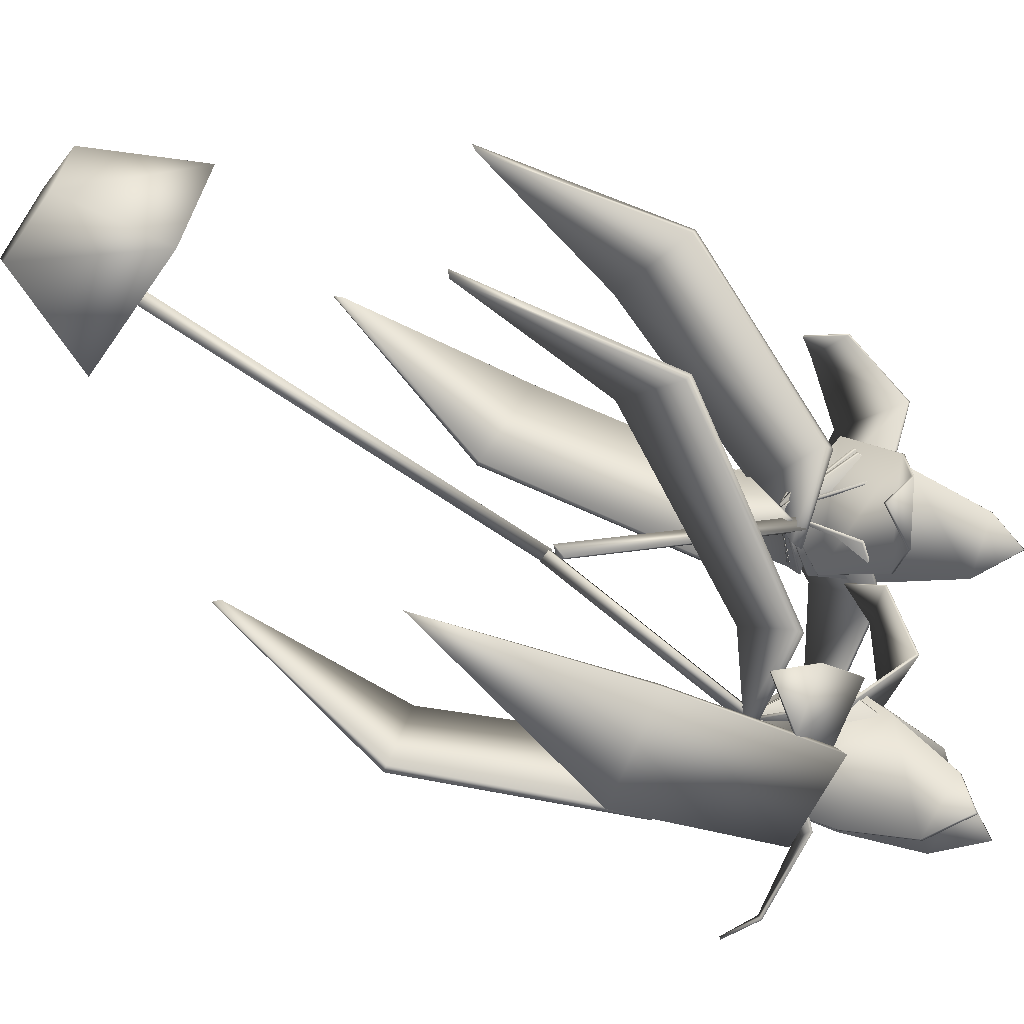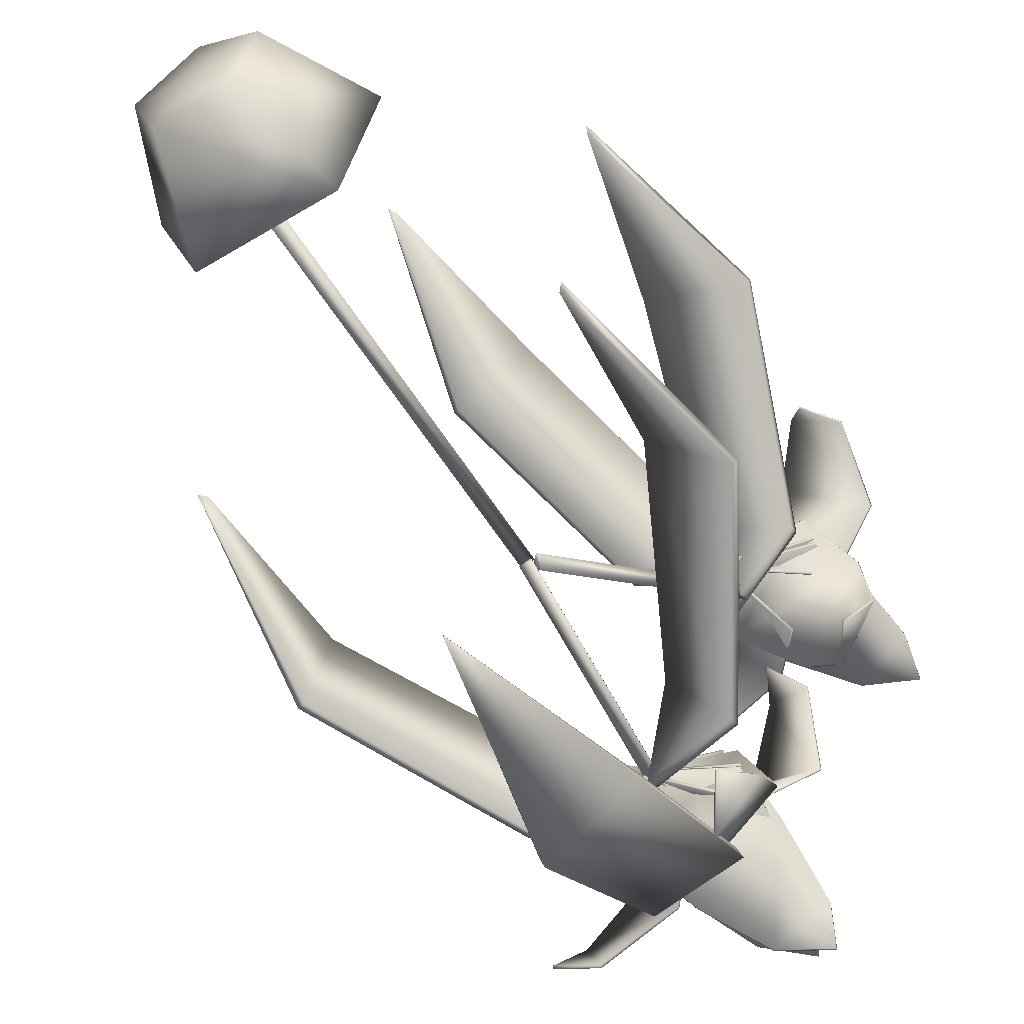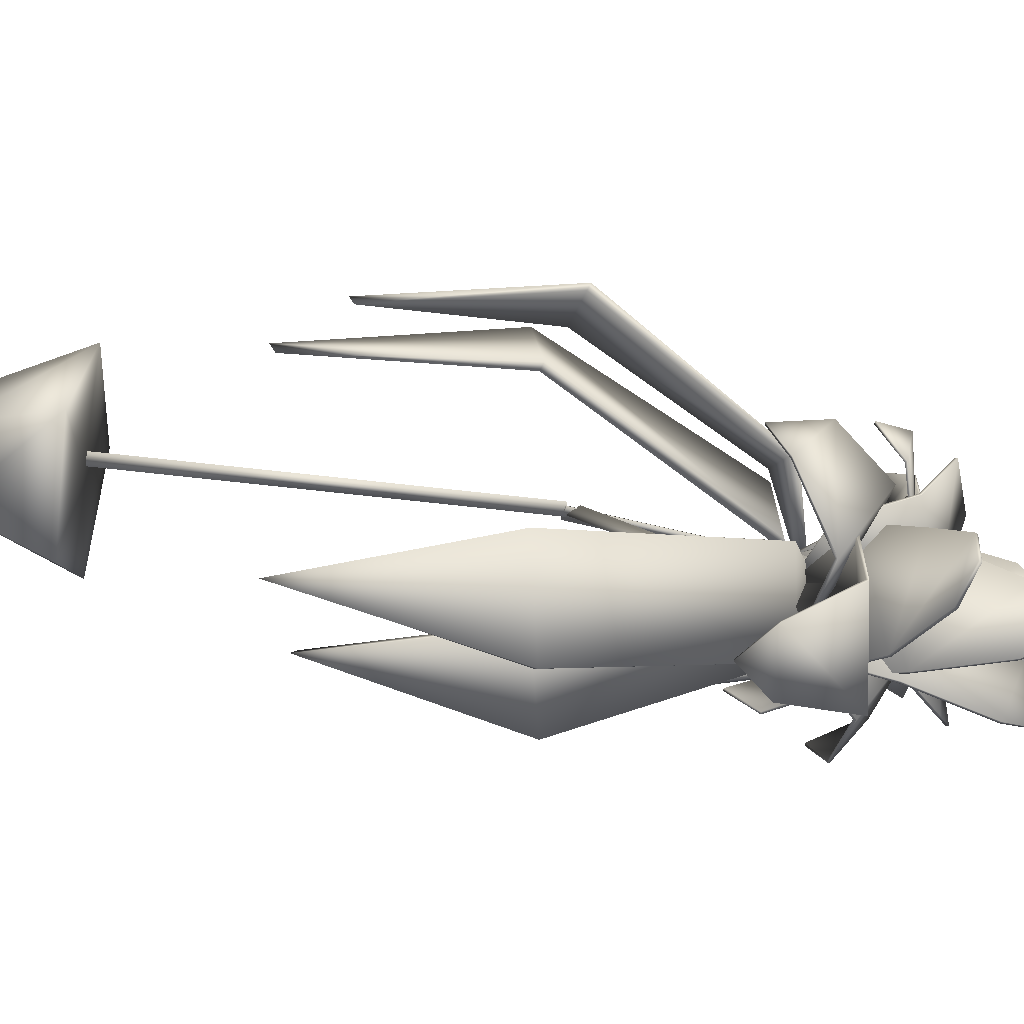
<metadata>
{"format":"obj","ext":"obj","renderer":"f3d","projection":"perspective","resolution":1024,"background":"white","views":[{"elev":-64.5,"azim":54.8,"up":"+Z"},{"elev":-55.9,"azim":31.1,"up":"+Z"},{"elev":67.9,"azim":96.5,"up":"+Z"}]}
</metadata>
<code>
v 0.2122 0.8579 0.4406
v 0.2544 0.8741 0.4377
v 0.3375 0.8542 0.449
v 0.3776 0.8006 0.4394
v 0.3444 0.7326 0.4802
v 0.3158 0.7585 0.544
v 0.2837 0.8258 0.5388
v 0.229 0.8576 0.4941
v 0.2137 0.8553 0.4406
v 0.255 0.8712 0.4371
v 0.336 0.8521 0.4474
v 0.3752 0.8002 0.4377
v 0.3419 0.7338 0.4791
v 0.3132 0.7585 0.5425
v 0.2822 0.8237 0.5372
v 0.2295 0.8548 0.4934
v 0.266 0.6966 0.5994
v 0.2999 0.717 0.6191
v 0.367 0.7575 0.5951
v 0.4043 0.7413 0.5448
v 0.3491 0.7309 0.4815
v 0.3031 0.7884 0.4809
v 0.2805 0.8013 0.5468
v 0.2525 0.7489 0.5905
v 0.2643 0.696 0.6018
v 0.2987 0.7176 0.6217
v 0.3677 0.7601 0.5963
v 0.406 0.7435 0.5437
v 0.3508 0.7316 0.4791
v 0.3049 0.7903 0.4795
v 0.2811 0.804 0.548
v 0.2514 0.7498 0.5932
v 0.4588 0.6879 0.6025
v 0.4856 0.7193 0.5966
v 0.4753 0.7914 0.5568
v 0.4291 0.7944 0.4827
v 0.3455 0.7326 0.4798
v 0.3258 0.7737 0.5571
v 0.3939 0.7788 0.6273
v 0.4378 0.7181 0.639
v 0.4599 0.688 0.6039
v 0.4871 0.7196 0.5985
v 0.4764 0.7938 0.5586
v 0.4285 0.7974 0.4824
v 0.3437 0.7339 0.4779
v 0.3249 0.7765 0.5565
v 0.395 0.7812 0.629
v 0.4394 0.7186 0.6411
v 0.3847 0.8556 0.6643
v 0.4088 0.8446 0.6281
v 0.4239 0.8067 0.5519
v 0.4252 0.76 0.5036
v 0.3479 0.7318 0.4801
v 0.2985 0.7814 0.5047
v 0.3182 0.8305 0.5571
v 0.3461 0.8568 0.6243
v 0.3853 0.8585 0.664
v 0.4094 0.8474 0.6275
v 0.4244 0.8091 0.5502
v 0.4256 0.7617 0.5013
v 0.3481 0.733 0.4774
v 0.2987 0.7831 0.5022
v 0.3187 0.8329 0.5554
v 0.3467 0.8597 0.6235
v 0.3999 0.9421 0.5778
v 0.419 0.9045 0.5619
v 0.4268 0.8251 0.5265
v 0.4257 0.7632 0.4984
v 0.2987 0.7837 0.501
v 0.3211 0.8488 0.5316
v 0.3555 0.9121 0.562
v 0.4 0.9433 0.5751
v 0.4192 0.9058 0.5592
v 0.4269 0.8263 0.5237
v 0.4259 0.7644 0.4957
v 0.2989 0.7849 0.4983
v 0.3212 0.85 0.5289
v 0.3556 0.9134 0.5593
v 0.442 0.7631 0.3627
v 0.4657 0.7808 0.3969
v 0.4541 0.7927 0.4803
v 0.4229 0.7498 0.5213
v 0.3492 0.7308 0.4816
v 0.3196 0.7958 0.46
v 0.3708 0.8378 0.4274
v 0.4161 0.8121 0.3714
v 0.4401 0.7625 0.365
v 0.4639 0.779 0.3985
v 0.4534 0.7901 0.479
v 0.4238 0.7485 0.5187
v 0.3509 0.7314 0.4793
v 0.3208 0.7949 0.4574
v 0.3701 0.8352 0.4262
v 0.4142 0.8102 0.3726
v 0.4437 0.9404 0.475
v 0.4493 0.9026 0.4991
v 0.4338 0.8201 0.5239
v 0.4212 0.7532 0.5221
v 0.349 0.7311 0.4812
v 0.3088 0.7935 0.4744
v 0.3411 0.861 0.4853
v 0.3915 0.9207 0.4788
v 0.444 0.9386 0.4726
v 0.4498 0.9012 0.4965
v 0.4347 0.8196 0.5211
v 0.4224 0.7535 0.5195
v 0.3503 0.7319 0.4786
v 0.3101 0.7939 0.4717
v 0.342 0.8605 0.4824
v 0.392 0.9194 0.4761
v 0.1029 0.8229 0.1593
v 0.1451 0.8336 0.1468
v 0.2282 0.8254 0.1682
v 0.2683 0.7778 0.1946
v 0.2352 0.751 0.2693
v 0.2065 0.8114 0.3023
v 0.1744 0.8602 0.2557
v 0.1198 0.8566 0.2008
v 0.1043 0.8209 0.161
v 0.1457 0.831 0.1482
v 0.2267 0.8228 0.1683
v 0.2658 0.7765 0.1936
v 0.2326 0.7511 0.2676
v 0.204 0.8104 0.3011
v 0.1729 0.8576 0.2558
v 0.1201 0.8539 0.2022
v 0.1567 0.7985 0.3843
v 0.1907 0.8268 0.3866
v 0.2578 0.8429 0.3425
v 0.2949 0.7985 0.3138
v 0.2399 0.7505 0.2713
v 0.1938 0.7945 0.2345
v 0.1712 0.8463 0.2773
v 0.1431 0.8334 0.3444
v 0.1551 0.7995 0.3865
v 0.1895 0.829 0.3883
v 0.2584 0.8457 0.3417
v 0.2967 0.7996 0.3116
v 0.2415 0.7495 0.269
v 0.1956 0.7952 0.2322
v 0.1719 0.8491 0.2766
v 0.1421 0.8357 0.3458
v 0.3494 0.7937 0.3922
v 0.3762 0.8143 0.3678
v 0.366 0.845 0.2914
v 0.3198 0.8004 0.2321
v 0.2363 0.7507 0.269
v 0.2166 0.8314 0.3028
v 0.2846 0.8798 0.3538
v 0.3285 0.8403 0.4014
v 0.3505 0.7946 0.3932
v 0.3778 0.8158 0.369
v 0.3671 0.848 0.2912
v 0.3191 0.8026 0.23
v 0.2344 0.7505 0.2667
v 0.2157 0.8332 0.3006
v 0.2857 0.8828 0.3537
v 0.3301 0.8419 0.4026
v 0.2754 0.9626 0.3341
v 0.2995 0.9312 0.3129
v 0.3146 0.8538 0.2779
v 0.3159 0.787 0.2701
v 0.2387 0.7503 0.2697
v 0.1892 0.8042 0.2573
v 0.209 0.8754 0.267
v 0.2369 0.9383 0.3023
v 0.276 0.9647 0.332
v 0.3001 0.933 0.3106
v 0.315 0.8545 0.2751
v 0.3162 0.7869 0.2672
v 0.2388 0.7496 0.2669
v 0.1895 0.804 0.2544
v 0.2095 0.8762 0.2641
v 0.2375 0.9401 0.2999
v 0.2905 0.975 0.2124
v 0.3097 0.9358 0.2237
v 0.3175 0.8518 0.2466
v 0.3164 0.7862 0.264
v 0.1895 0.8037 0.2531
v 0.2119 0.8735 0.2355
v 0.2463 0.9418 0.219
v 0.2907 0.9742 0.2095
v 0.3099 0.9351 0.2208
v 0.3176 0.8511 0.2437
v 0.3165 0.7855 0.2611
v 0.1897 0.8029 0.2502
v 0.2119 0.8727 0.2327
v 0.2464 0.941 0.2161
v 0.3326 0.7002 0.1589
v 0.3564 0.7357 0.1743
v 0.3447 0.7975 0.2313
v 0.3135 0.7902 0.2902
v 0.2399 0.7505 0.2715
v 0.2104 0.7871 0.2136
v 0.2614 0.7991 0.1619
v 0.3068 0.7437 0.1347
v 0.3308 0.7013 0.1611
v 0.3546 0.7352 0.1766
v 0.3441 0.7947 0.232
v 0.3146 0.7877 0.289
v 0.2417 0.7495 0.2693
v 0.2115 0.7847 0.2122
v 0.2607 0.7962 0.1626
v 0.3049 0.743 0.1369
v 0.3343 0.9086 0.1338
v 0.34 0.8945 0.1763
v 0.3244 0.8464 0.2477
v 0.3119 0.7935 0.2887
v 0.2397 0.7504 0.271
v 0.1996 0.7945 0.2262
v 0.2318 0.8535 0.1919
v 0.2821 0.8957 0.1491
v 0.3346 0.9057 0.133
v 0.3405 0.8918 0.1752
v 0.3254 0.8442 0.2459
v 0.3131 0.792 0.2865
v 0.2411 0.7494 0.2685
v 0.2008 0.7931 0.2239
v 0.2328 0.8514 0.1901
v 0.2826 0.893 0.1479
v 0.2948 0.025 0.2946
v 0.313 0.025 0.3638
v 0.2528 0.025 0.4024
v 0.1973 0.025 0.3571
v 0.2234 0.025 0.2904
v 0.3264 0.1284 0.2559
v 0.3595 0.1284 0.3819
v 0.2499 0.1284 0.4524
v 0.149 0.1284 0.3697
v 0.1963 0.1284 0.2484
v 0.2562 0.025 0.3417
v 0.2562 0.1284 0.3417
v 0.1647 0.7317 0.3121
v 0.2293 0.7496 0.2448
v 0.138 0.7207 0.2217
v 0.03286 0.5259 0.2549
v 0.05857 0.3352 0.3099
v 0.04499 0.5422 0.3572
v 0.1619 0.7422 0.3124
v 0.2293 0.7608 0.2448
v 0.1344 0.7307 0.2221
v 0.025 0.5282 0.2557
v 0.05158 0.3298 0.3106
v 0.03729 0.5451 0.3579
v 0.3367 0.711 0.5416
v 0.3541 0.7287 0.45
v 0.265 0.6999 0.4804
v 0.195 0.5052 0.5655
v 0.2466 0.3143 0.5976
v 0.2608 0.5214 0.6447
v 0.3344 0.7215 0.5434
v 0.3541 0.74 0.45
v 0.2622 0.7099 0.4826
v 0.1888 0.5074 0.5704
v 0.241 0.309 0.6019
v 0.2549 0.5244 0.6495
v 0.2514 0.5585 0.332
v 0.2419 0.5572 0.3415
v 0.2527 0.5458 0.342
v 0.3539 0.7555 0.4488
v 0.3444 0.7542 0.4584
v 0.3552 0.7428 0.4588
v 0.3511 0.7508 0.4553
v 0.2487 0.5539 0.3385
v 0.2513 0.5415 0.3266
v 0.2379 0.542 0.3284
v 0.2456 0.5459 0.3451
v 0.2518 0.8246 0.2413
v 0.2383 0.825 0.2431
v 0.2461 0.829 0.2599
v 0.2454 0.8261 0.2481
v 0.2449 0.5432 0.3334
v 0.4164 0.7317 0.4913
v 0.3386 0.7496 0.4398
v 0.3322 0.7207 0.5337
v 0.3836 0.5259 0.6313
v 0.4331 0.3352 0.5961
v 0.4821 0.5422 0.601
v 0.4171 0.7422 0.4941
v 0.3386 0.7608 0.4398
v 0.3331 0.7307 0.5371
v 0.3857 0.5282 0.6389
v 0.435 0.3298 0.6029
v 0.4841 0.5451 0.6086
v 0.2089 0.8033 0.1603
v 0.246 0.8211 0.2458
v 0.3025 0.7922 0.1706
v 0.3125 0.5974 0.06072
v 0.2519 0.4067 0.06325
v 0.2135 0.6137 0.03241
v 0.2097 0.8138 0.1575
v 0.246 0.8323 0.2458
v 0.3035 0.8023 0.1671
v 0.3149 0.5998 0.05323
v 0.254 0.4013 0.05654
v 0.2159 0.6167 0.025
v 0.2387 0.1053 0.3284
v 0.24 0.1053 0.3418
v 0.2511 0.1053 0.334
v 0.2387 0.5458 0.3284
v 0.24 0.5458 0.3418
v 0.2511 0.5458 0.334
v 0.2433 0.5458 0.3347
v 0.2433 0.1053 0.3347
v 0.336 0.7317 0.2591
v 0.2432 0.7496 0.2506
v 0.2819 0.7207 0.3363
v 0.3734 0.5259 0.3979
v 0.4004 0.3352 0.3435
v 0.4459 0.5422 0.3247
v 0.338 0.7422 0.2612
v 0.2432 0.7608 0.2506
v 0.2844 0.7307 0.3389
v 0.3788 0.5282 0.4035
v 0.4052 0.3298 0.3485
v 0.4512 0.5451 0.3303
f 8 1 2
f 8 2 3
f 7 8 3
f 6 7 3
f 6 3 4
f 6 4 5
f 10 2 1
f 9 10 1
f 11 3 2
f 10 11 2
f 12 4 3
f 11 12 3
f 13 5 4
f 12 13 4
f 14 6 5
f 13 14 5
f 15 7 6
f 14 15 6
f 16 8 7
f 15 16 7
f 9 1 8
f 16 9 8
f 10 9 16
f 11 10 16
f 11 16 15
f 11 15 14
f 12 11 14
f 13 12 14
f 24 17 18
f 24 18 19
f 23 24 19
f 22 23 19
f 22 19 20
f 22 20 21
f 26 18 17
f 25 26 17
f 27 19 18
f 26 27 18
f 28 20 19
f 27 28 19
f 29 21 20
f 28 29 20
f 30 22 21
f 29 30 21
f 31 23 22
f 30 31 22
f 32 24 23
f 31 32 23
f 25 17 24
f 32 25 24
f 26 25 32
f 27 26 32
f 27 32 31
f 27 31 30
f 28 27 30
f 29 28 30
f 40 33 34
f 40 34 35
f 39 40 35
f 38 39 35
f 38 35 36
f 38 36 37
f 42 34 33
f 41 42 33
f 43 35 34
f 42 43 34
f 44 36 35
f 43 44 35
f 45 37 36
f 44 45 36
f 46 38 37
f 45 46 37
f 47 39 38
f 46 47 38
f 48 40 39
f 47 48 39
f 41 33 40
f 48 41 40
f 42 41 48
f 43 42 48
f 43 48 47
f 43 47 46
f 44 43 46
f 45 44 46
f 56 49 50
f 56 50 51
f 55 56 51
f 54 55 51
f 54 51 52
f 54 52 53
f 58 50 49
f 57 58 49
f 59 51 50
f 58 59 50
f 60 52 51
f 59 60 51
f 61 53 52
f 60 61 52
f 62 54 53
f 63 55 54
f 62 63 54
f 64 56 55
f 63 64 55
f 57 49 56
f 64 57 56
f 58 57 64
f 59 58 64
f 59 64 63
f 59 63 62
f 60 59 62
f 61 60 62
f 65 71 66
f 71 67 66
f 67 71 70
f 70 69 67
f 67 69 68
f 69 53 68
f 66 73 65
f 65 73 72
f 67 74 66
f 73 66 74
f 68 75 67
f 75 74 67
f 53 61 68
f 75 68 61
f 69 76 53
f 70 77 69
f 76 69 77
f 70 71 78
f 78 77 70
f 71 65 72
f 71 72 78
f 78 72 73
f 73 74 78
f 78 74 77
f 76 77 74
f 76 74 75
f 75 61 76
f 86 79 80
f 86 80 81
f 85 86 81
f 84 85 81
f 84 81 82
f 84 82 83
f 88 80 79
f 87 88 79
f 89 81 80
f 88 89 80
f 90 82 81
f 89 90 81
f 91 83 82
f 90 91 82
f 92 84 83
f 91 92 83
f 93 85 84
f 92 93 84
f 94 86 85
f 93 94 85
f 87 79 86
f 94 87 86
f 88 87 94
f 89 88 94
f 89 94 93
f 89 93 92
f 90 89 92
f 91 90 92
f 102 95 96
f 102 96 97
f 101 102 97
f 100 101 97
f 100 97 98
f 100 98 99
f 104 96 95
f 103 104 95
f 105 97 96
f 104 105 96
f 106 98 97
f 105 106 97
f 107 99 98
f 106 107 98
f 108 100 99
f 107 108 99
f 109 101 100
f 108 109 100
f 110 102 101
f 109 110 101
f 103 95 102
f 110 103 102
f 104 103 110
f 105 104 110
f 105 110 109
f 105 109 108
f 106 105 108
f 107 106 108
f 118 111 112
f 118 112 113
f 117 118 113
f 116 117 113
f 116 113 114
f 116 114 115
f 120 112 111
f 119 120 111
f 121 113 112
f 120 121 112
f 122 114 113
f 121 122 113
f 123 115 114
f 122 123 114
f 124 116 115
f 123 124 115
f 125 117 116
f 124 125 116
f 126 118 117
f 125 126 117
f 119 111 118
f 126 119 118
f 120 119 126
f 121 120 126
f 121 126 125
f 121 125 124
f 122 121 124
f 123 122 124
f 134 127 128
f 134 128 129
f 133 134 129
f 132 133 129
f 132 129 130
f 132 130 131
f 136 128 127
f 135 136 127
f 137 129 128
f 136 137 128
f 138 130 129
f 137 138 129
f 139 131 130
f 138 139 130
f 140 132 131
f 139 140 131
f 141 133 132
f 140 141 132
f 142 134 133
f 141 142 133
f 135 127 134
f 142 135 134
f 136 135 142
f 137 136 142
f 137 142 141
f 137 141 140
f 138 137 140
f 139 138 140
f 150 143 144
f 150 144 145
f 149 150 145
f 148 149 145
f 148 145 146
f 148 146 147
f 152 144 143
f 151 152 143
f 153 145 144
f 152 153 144
f 154 146 145
f 153 154 145
f 155 147 146
f 154 155 146
f 156 148 147
f 155 156 147
f 157 149 148
f 156 157 148
f 158 150 149
f 157 158 149
f 151 143 150
f 158 151 150
f 152 151 158
f 153 152 158
f 153 158 157
f 153 157 156
f 154 153 156
f 155 154 156
f 166 159 160
f 166 160 161
f 165 166 161
f 164 165 161
f 164 161 162
f 164 162 163
f 168 160 159
f 167 168 159
f 169 161 160
f 168 169 160
f 170 162 161
f 169 170 161
f 171 163 162
f 170 171 162
f 172 164 163
f 173 165 164
f 172 173 164
f 174 166 165
f 173 174 165
f 167 159 166
f 174 167 166
f 168 167 174
f 169 168 174
f 169 174 173
f 169 173 172
f 170 169 172
f 171 170 172
f 175 181 176
f 181 177 176
f 177 181 180
f 180 179 177
f 177 179 178
f 179 163 178
f 176 183 175
f 175 183 182
f 177 184 176
f 183 176 184
f 178 185 177
f 185 184 177
f 163 171 178
f 185 178 171
f 179 186 163
f 180 187 179
f 186 179 187
f 180 181 188
f 188 187 180
f 181 175 182
f 181 182 188
f 188 182 183
f 183 184 188
f 188 184 187
f 186 187 184
f 186 184 185
f 185 171 186
f 196 189 190
f 196 190 191
f 195 196 191
f 194 195 191
f 194 191 192
f 194 192 193
f 198 190 189
f 197 198 189
f 199 191 190
f 198 199 190
f 200 192 191
f 199 200 191
f 201 193 192
f 200 201 192
f 202 194 193
f 201 202 193
f 203 195 194
f 202 203 194
f 204 196 195
f 203 204 195
f 197 189 196
f 204 197 196
f 198 197 204
f 199 198 204
f 199 204 203
f 199 203 202
f 200 199 202
f 201 200 202
f 212 205 206
f 212 206 207
f 211 212 207
f 210 211 207
f 210 207 208
f 210 208 209
f 214 206 205
f 213 214 205
f 215 207 206
f 214 215 206
f 216 208 207
f 215 216 207
f 217 209 208
f 216 217 208
f 218 210 209
f 217 218 209
f 219 211 210
f 218 219 210
f 220 212 211
f 219 220 211
f 213 205 212
f 220 213 212
f 214 213 220
f 215 214 220
f 215 220 219
f 215 219 218
f 216 215 218
f 217 216 218
f 231 222 221
f 231 223 222
f 231 224 223
f 231 225 224
f 231 221 225
f 227 226 221
f 222 227 221
f 228 227 222
f 223 228 222
f 229 228 223
f 224 229 223
f 230 229 224
f 225 230 224
f 226 230 225
f 221 226 225
f 227 232 226
f 228 232 227
f 229 232 228
f 230 232 229
f 226 232 230
f 236 237 238
f 233 234 235
f 236 238 233
f 235 236 233
f 240 234 233
f 239 240 233
f 241 235 234
f 240 241 234
f 242 236 235
f 241 242 235
f 243 237 236
f 242 243 236
f 244 238 237
f 243 244 237
f 239 233 238
f 244 239 238
f 244 243 242
f 241 240 239
f 239 244 242
f 239 242 241
f 248 249 250
f 245 246 247
f 248 250 245
f 247 248 245
f 252 246 245
f 251 252 245
f 253 247 246
f 252 253 246
f 254 248 247
f 253 254 247
f 255 249 248
f 254 255 248
f 256 250 249
f 255 256 249
f 251 245 250
f 256 251 250
f 256 255 254
f 253 252 251
f 251 256 254
f 251 254 253
f 261 258 257
f 260 261 257
f 262 259 258
f 261 262 258
f 260 257 259
f 262 260 259
f 264 257 258
f 264 258 259
f 264 259 257
f 263 261 260
f 263 262 261
f 263 260 262
f 269 266 265
f 268 269 265
f 270 267 266
f 269 270 266
f 268 265 267
f 270 268 267
f 272 265 266
f 272 266 267
f 272 267 265
f 271 269 268
f 271 270 269
f 271 268 270
f 276 277 278
f 273 274 275
f 276 278 273
f 275 276 273
f 280 274 273
f 279 280 273
f 281 275 274
f 280 281 274
f 282 276 275
f 281 282 275
f 283 277 276
f 282 283 276
f 284 278 277
f 283 284 277
f 279 273 278
f 284 279 278
f 284 283 282
f 281 280 279
f 279 284 282
f 279 282 281
f 288 289 290
f 285 286 287
f 288 290 285
f 287 288 285
f 292 286 285
f 291 292 285
f 293 287 286
f 292 293 286
f 294 288 287
f 293 294 287
f 295 289 288
f 294 295 288
f 296 290 289
f 295 296 289
f 291 285 290
f 296 291 290
f 296 295 294
f 293 292 291
f 291 296 294
f 291 294 293
f 301 298 297
f 300 301 297
f 302 299 298
f 301 302 298
f 300 297 299
f 302 300 299
f 304 297 298
f 304 298 299
f 304 299 297
f 303 301 300
f 303 302 301
f 303 300 302
f 308 309 310
f 305 306 307
f 308 310 305
f 307 308 305
f 312 306 305
f 311 312 305
f 313 307 306
f 312 313 306
f 314 308 307
f 313 314 307
f 315 309 308
f 314 315 308
f 316 310 309
f 315 316 309
f 311 305 310
f 316 311 310
f 316 315 314
f 313 312 311
f 311 316 314
f 311 314 313

</code>
